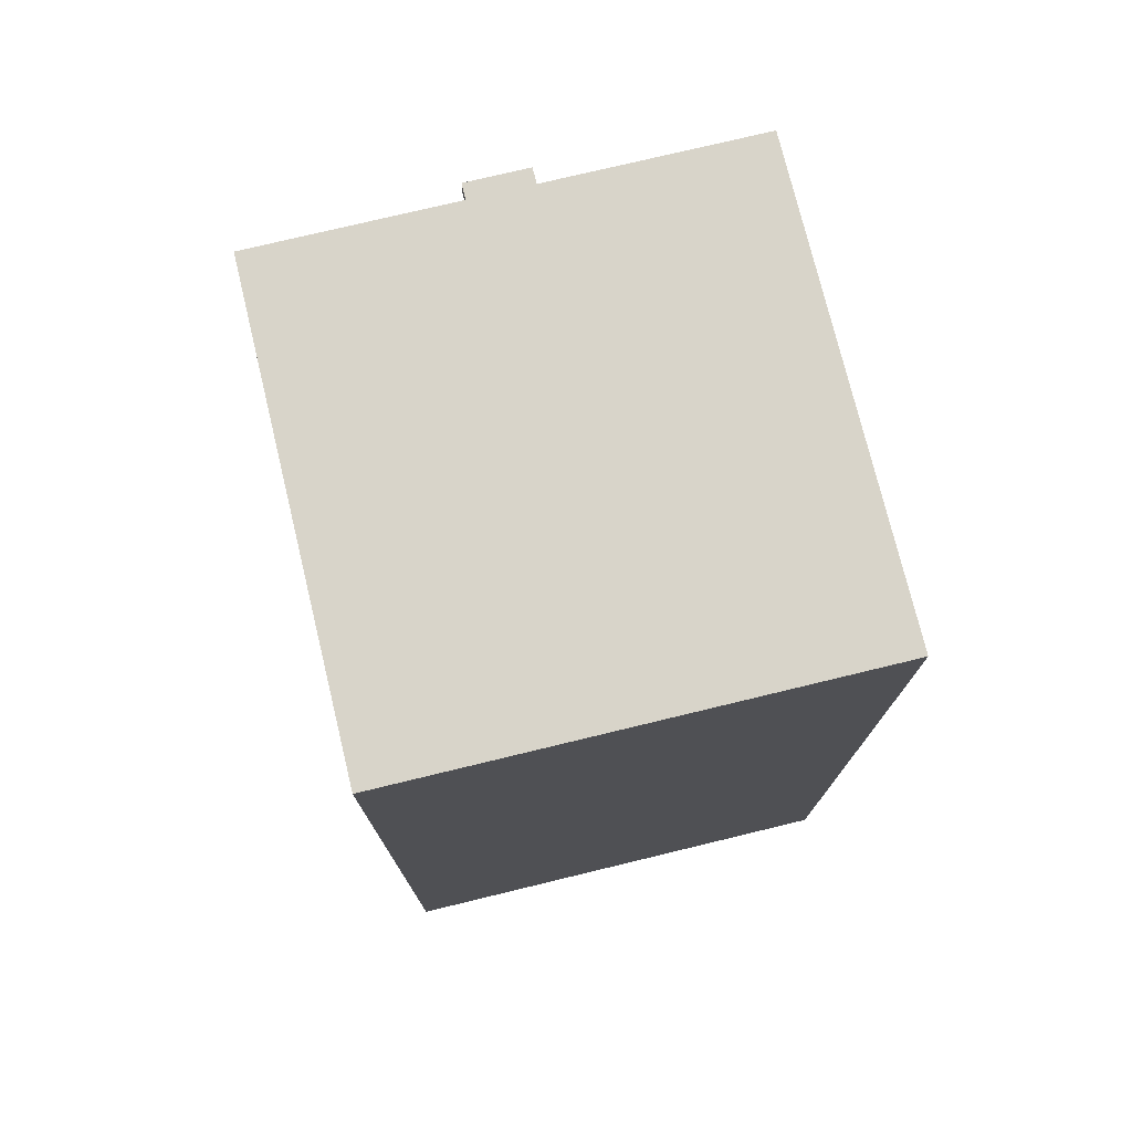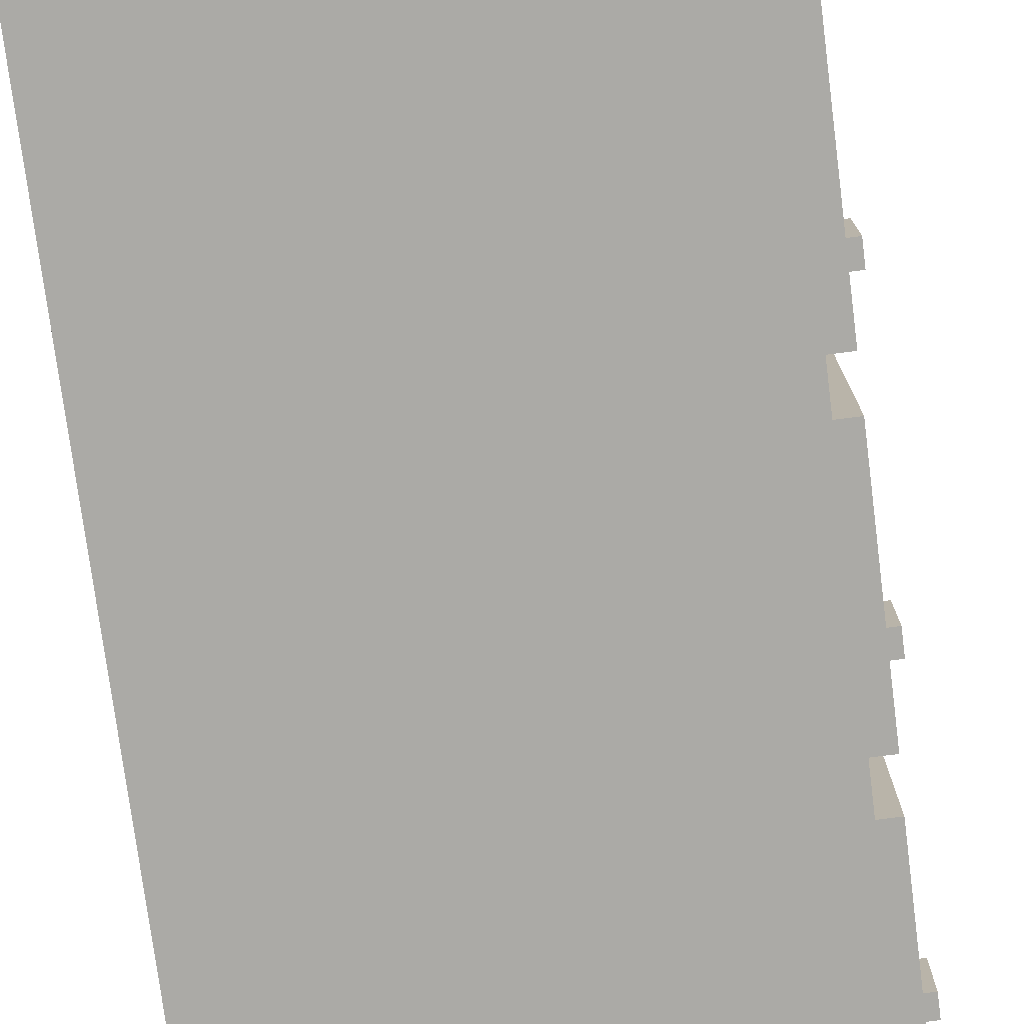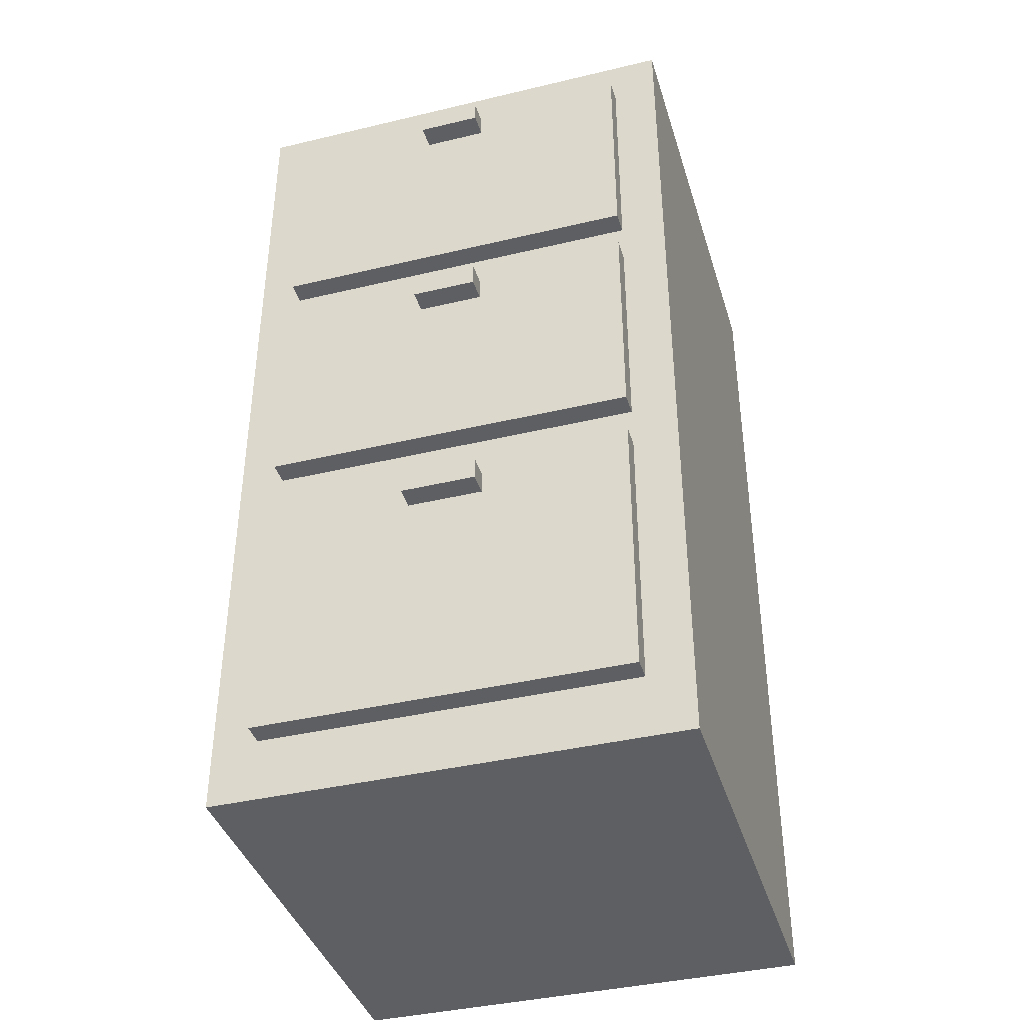
<metadata>
{"format":"obj","ext":"obj","renderer":"f3d","projection":"perspective","resolution":1024,"background":"white","views":[{"elev":75.5,"azim":-103.6,"up":"+Y"},{"elev":-75.9,"azim":7.3,"up":"+Z"},{"elev":-39.6,"azim":106.5,"up":"+Y"}]}
</metadata>
<code>
o Cube_Cube.002
v -1 0 1
v -1 4 1
v -1 0 -1
v -1 4 -1
v 1 0 1
v 1 4 1
v 1 0 -1
v 1 4 -1
v 1 0.2748 0.8035
v 1 3.767 0.8035
v 1 0.2748 -0.8035
v 1 3.767 -0.8035
v 1 3.446 -0.8035
v 1 3.124 -0.8035
v 1 2.803 -0.8035
v 1 2.298 -0.8035
v 1 1.476 -0.8035
v 1 1.075 -0.8035
v 1 0.6751 -0.8035
v 1 0.2748 0.6574
v 1 0.2748 0.5113
v 1 0.2748 0.3652
v 1 0.2748 0.2191
v 1 0.2748 0.07305
v 1 0.2748 -0.07305
v 1 0.2748 -0.2191
v 1 0.2748 -0.3652
v 1 0.2748 -0.5113
v 1 0.2748 -0.6574
v 1 3.767 -0.6574
v 1 3.767 -0.5113
v 1 3.767 -0.3652
v 1 3.767 -0.2191
v 1 3.767 -0.07305
v 1 3.767 0.07305
v 1 3.767 0.2191
v 1 3.767 0.3652
v 1 3.767 0.5113
v 1 3.767 0.6574
v 1 3.446 0.8035
v 1 3.124 0.8035
v 1 2.803 0.8035
v 1 2.62 0.8035
v 1 2.298 0.8035
v 1 1.977 0.8035
v 1 1.476 0.8035
v 1 1.075 0.8035
v 1 0.6751 0.8035
v 1 1.476 -0.6574
v 1 1.476 -0.5113
v 1 1.476 -0.3652
v 1 1.476 -0.2191
v 1 1.476 -0.07305
v 1 1.476 0.07305
v 1 1.476 0.2191
v 1 1.476 0.3652
v 1 1.476 0.5113
v 1 1.476 0.6574
v 1 1.656 0.07305
v 1 1.656 0.3652
v 1 1.656 0.5113
v 1 2.62 -0.5113
v 1 2.62 -0.3652
v 1 2.62 -0.2191
v 1 2.62 0.07305
v 1 2.62 0.2191
v 1 2.62 0.3652
v 1 2.62 0.6574
v 1 2.803 -0.6574
v 1 2.803 -0.5113
v 1 2.803 -0.3652
v 1 2.803 -0.2191
v 1 2.803 -0.07305
v 1 2.803 0.07305
v 1 2.803 0.2191
v 1 2.803 0.3652
v 1 2.803 0.5113
v 1 2.803 0.6574
v 1 1.977 -0.5113
v 1 1.977 -0.6574
v 1 1.656 0.6574
v 1 1.656 0.2191
v 1 1.656 -0.07305
v 1 1.656 -0.2191
v 1 1.656 -0.3652
v 1 1.656 -0.5113
v 1 1.656 -0.6574
v 1 1.656 0.8035
v 1 1.656 -0.8035
v 1 1.977 -0.8035
v 1 2.62 -0.8035
v 1.096 3.767 0.8035
v 1.096 3.767 -0.8035
v 1.096 3.446 -0.8035
v 1.096 3.124 -0.8035
v 1.096 2.803 -0.8035
v 1.096 3.767 -0.6574
v 1.096 3.767 -0.5113
v 1.096 3.767 -0.3652
v 1.096 3.767 -0.2191
v 1.096 3.767 -0.07305
v 1.096 3.767 0.07305
v 1.096 3.767 0.2191
v 1.096 3.767 0.3652
v 1.096 3.767 0.5113
v 1.096 3.767 0.6574
v 1.096 3.446 0.8035
v 1.096 3.124 0.8035
v 1.096 2.803 0.8035
v 1.096 2.803 -0.6574
v 1.096 2.803 -0.5113
v 1.096 2.803 -0.3652
v 1.096 2.803 -0.2191
v 1.096 2.803 -0.07305
v 1.096 2.803 0.07305
v 1.096 2.803 0.2191
v 1.096 2.803 0.3652
v 1.096 2.803 0.5113
v 1.096 2.803 0.6574
v 1.096 3.124 -0.6574
v 1.096 3.124 -0.5113
v 1.096 3.124 -0.3652
v 1.096 3.124 -0.2191
v 1.096 3.124 -0.07305
v 1.096 3.124 0.07305
v 1.096 3.124 0.2191
v 1.096 3.124 0.3652
v 1.096 3.124 0.5113
v 1.096 3.124 0.6574
v 1.096 3.446 -0.6574
v 1.096 3.446 -0.5113
v 1.096 3.446 -0.3652
v 1.096 3.446 -0.2191
v 1.096 3.446 -0.07305
v 1.096 3.446 0.07305
v 1.096 3.446 0.2191
v 1.096 3.446 0.3652
v 1.096 3.446 0.5113
v 1.096 3.446 0.6574
v 1 1.977 -0.3652
v 1 1.977 -0.2191
v 1 1.977 -0.07305
v 1 1.977 0.07305
v 1 1.977 0.2191
v 1 1.977 0.3652
v 1 1.977 0.5113
v 1 1.977 0.6574
v 1 2.298 -0.6574
v 1 2.298 -0.5113
v 1 2.298 -0.3652
v 1 2.298 -0.2191
v 1 2.298 -0.07305
v 1 2.298 0.07305
v 1 2.298 0.2191
v 1 2.298 0.3652
v 1 2.298 0.5113
v 1 2.298 0.6574
v 1 2.62 -0.6574
v 1 2.62 -0.07305
v 1 2.62 0.5113
v 1.1 1.977 -0.5113
v 1.1 1.977 -0.6574
v 1.1 1.656 0.6574
v 1.1 1.656 0.5113
v 1.1 1.656 0.3652
v 1.1 1.656 0.2191
v 1.1 1.656 0.07305
v 1.1 1.656 -0.07305
v 1.1 1.656 -0.2191
v 1.1 1.656 -0.3652
v 1.1 1.656 -0.5113
v 1.1 1.656 -0.6574
v 1.1 1.656 0.8035
v 1.1 1.977 0.8035
v 1.1 2.298 0.8035
v 1.1 2.62 0.8035
v 1.1 1.656 -0.8035
v 1.1 1.977 -0.8035
v 1.1 2.298 -0.8035
v 1.1 2.62 -0.8035
v 1.1 1.977 -0.3652
v 1.1 1.977 -0.2191
v 1.1 1.977 -0.07305
v 1.1 1.977 0.07305
v 1.1 1.977 0.2191
v 1.1 1.977 0.3652
v 1.1 1.977 0.5113
v 1.1 1.977 0.6574
v 1.1 2.298 -0.6574
v 1.1 2.298 -0.5113
v 1.1 2.298 -0.3652
v 1.1 2.298 -0.2191
v 1.1 2.298 -0.07305
v 1.1 2.298 0.07305
v 1.1 2.298 0.2191
v 1.1 2.298 0.3652
v 1.1 2.298 0.5113
v 1.1 2.298 0.6574
v 1.1 2.62 -0.6574
v 1.1 2.62 -0.5113
v 1.1 2.62 -0.3652
v 1.1 2.62 -0.2191
v 1.1 2.62 -0.07305
v 1.1 2.62 0.07305
v 1.1 2.62 0.2191
v 1.1 2.62 0.3652
v 1.1 2.62 0.5113
v 1.1 2.62 0.6574
v 1.1 0.2748 0.8035
v 1.1 0.2748 -0.8035
v 1.1 1.476 -0.8035
v 1.1 1.075 -0.8035
v 1.1 0.6751 -0.8035
v 1.1 0.2748 0.6574
v 1.1 0.2748 0.5113
v 1.1 0.2748 0.3652
v 1.1 0.2748 0.2191
v 1.1 0.2748 0.07305
v 1.1 0.2748 -0.07305
v 1.1 0.2748 -0.2191
v 1.1 0.2748 -0.3652
v 1.1 0.2748 -0.5113
v 1.1 0.2748 -0.6574
v 1.1 1.476 0.8035
v 1.1 1.075 0.8035
v 1.1 0.6751 0.8035
v 1.1 0.6751 -0.6574
v 1.1 0.6751 -0.5113
v 1.1 0.6751 -0.3652
v 1.1 0.6751 -0.2191
v 1.1 0.6751 -0.07305
v 1.1 0.6751 0.07305
v 1.1 0.6751 0.2191
v 1.1 0.6751 0.3652
v 1.1 0.6751 0.5113
v 1.1 0.6751 0.6574
v 1.1 1.075 -0.6574
v 1.1 1.075 -0.5113
v 1.1 1.075 -0.3652
v 1.1 1.075 -0.2191
v 1.1 1.075 -0.07305
v 1.1 1.075 0.07305
v 1.1 1.075 0.2191
v 1.1 1.075 0.3652
v 1.1 1.075 0.5113
v 1.1 1.075 0.6574
v 1.1 1.476 -0.6574
v 1.1 1.476 -0.5113
v 1.1 1.476 -0.3652
v 1.1 1.476 -0.2191
v 1.1 1.476 -0.07305
v 1.1 1.476 0.07305
v 1.1 1.476 0.2191
v 1.1 1.476 0.3652
v 1.1 1.476 0.5113
v 1.1 1.476 0.6574
v 1.1 1.281 -0.1626
v 1.1 1.281 -0.05419
v 1.1 1.281 0.05419
v 1.1 1.281 0.1626
v 1.1 1.379 -0.1626
v 1.1 1.379 -0.05419
v 1.1 1.379 0.05419
v 1.1 1.379 0.1626
v 1.2 1.281 -0.1626
v 1.2 1.281 -0.05419
v 1.2 1.281 0.05419
v 1.2 1.281 0.1626
v 1.2 1.379 -0.1626
v 1.2 1.379 -0.05419
v 1.2 1.379 0.05419
v 1.2 1.379 0.1626
v 1.1 2.455 -0.1413
v 1.1 2.455 -0.04708
v 1.1 2.455 0.04708
v 1.1 2.455 0.1413
v 1.1 2.556 -0.1413
v 1.1 2.556 -0.04708
v 1.1 2.556 0.04708
v 1.1 2.556 0.1413
v 1.2 2.455 -0.1413
v 1.2 2.455 -0.04708
v 1.2 2.455 0.04708
v 1.2 2.455 0.1413
v 1.2 2.556 -0.1413
v 1.2 2.556 -0.04708
v 1.2 2.556 0.04708
v 1.2 2.556 0.1413
v 1.096 3.714 -0.1361
v 1.096 3.714 -0.04538
v 1.096 3.714 0.04538
v 1.096 3.714 0.1361
v 1.096 3.62 -0.1361
v 1.096 3.62 -0.04538
v 1.096 3.62 0.04538
v 1.096 3.62 0.1361
v 1.196 3.714 -0.1361
v 1.196 3.714 -0.04538
v 1.196 3.714 0.04538
v 1.196 3.714 0.1361
v 1.196 3.62 -0.1361
v 1.196 3.62 -0.04538
v 1.196 3.62 0.04538
v 1.196 3.62 0.1361
v 1 3.767 0.8035
v 1 3.446 0.8035
v 1 3.124 0.8035
v 1 2.803 0.8035
f 2 3 1
f 4 7 3
f 5 88 45
f 6 1 5
f 7 1 3
f 4 6 8
f 86 80 87
f 7 26 25
f 6 36 35
f 8 91 16
f 81 46 58
f 78 43 68
f 87 90 89
f 44 68 157
f 52 249 51
f 48 225 47
f 22 215 21
f 51 248 50
f 47 224 46
f 21 214 20
f 50 247 49
f 20 209 9
f 49 211 17
f 18 213 19
f 9 226 48
f 46 256 58
f 17 212 18
f 11 223 29
f 29 222 28
f 19 210 11
f 58 255 57
f 28 221 27
f 57 254 56
f 27 220 26
f 56 253 55
f 26 219 25
f 55 252 54
f 25 218 24
f 54 251 53
f 24 217 23
f 53 250 52
f 23 216 22
f 89 49 17
f 87 50 49
f 86 51 50
f 85 52 51
f 84 53 52
f 83 54 53
f 59 55 54
f 82 56 55
f 60 57 56
f 61 58 57
f 15 158 91
f 69 62 158
f 70 63 62
f 71 64 63
f 72 159 64
f 73 65 159
f 74 66 65
f 75 67 66
f 76 160 67
f 77 68 160
f 45 157 147
f 88 147 81
f 72 114 73
f 38 104 37
f 13 95 14
f 71 113 72
f 37 103 36
f 12 94 13
f 70 112 71
f 36 102 35
f 69 111 70
f 35 101 34
f 15 110 69
f 34 100 33
f 78 109 42
f 33 99 32
f 32 98 31
f 31 97 30
f 10 106 39
f 30 93 12
f 77 119 78
f 76 118 77
f 42 108 41
f 75 117 76
f 41 107 40
f 74 116 75
f 40 92 10
f 73 115 74
f 39 105 38
f 14 96 15
f 106 107 139
f 129 109 119
f 139 108 129
f 95 110 96
f 120 111 110
f 121 112 111
f 122 113 112
f 123 114 113
f 124 115 114
f 125 116 115
f 126 117 116
f 127 118 117
f 128 119 118
f 94 120 95
f 130 121 120
f 131 122 121
f 132 123 122
f 133 124 123
f 134 125 124
f 135 126 125
f 136 127 126
f 137 128 127
f 138 129 128
f 93 130 94
f 97 131 130
f 98 132 131
f 99 133 132
f 101 291 290
f 134 293 294
f 135 296 136
f 103 137 136
f 104 138 137
f 105 139 138
f 85 79 86
f 84 140 85
f 83 141 84
f 59 142 83
f 82 143 59
f 60 144 82
f 61 145 60
f 81 146 61
f 80 16 90
f 79 148 80
f 140 149 79
f 141 150 140
f 142 151 141
f 143 152 142
f 144 153 143
f 145 154 144
f 146 155 145
f 147 156 146
f 148 91 16
f 149 158 148
f 150 62 149
f 151 63 150
f 152 64 151
f 153 159 152
f 154 65 153
f 155 66 154
f 156 67 155
f 157 160 156
f 162 171 172
f 178 172 177
f 208 175 198
f 198 174 188
f 188 173 163
f 161 170 171
f 181 169 170
f 182 168 169
f 183 167 168
f 184 166 167
f 185 165 166
f 186 164 165
f 187 163 164
f 179 162 178
f 189 161 162
f 190 181 161
f 191 182 181
f 192 183 182
f 193 184 183
f 194 185 184
f 195 186 185
f 196 187 186
f 197 188 187
f 180 189 179
f 199 190 189
f 200 191 190
f 201 192 191
f 205 276 280
f 194 274 275
f 204 278 203
f 205 196 195
f 206 197 196
f 207 198 197
f 86 170 85
f 159 202 64
f 87 171 86
f 65 203 159
f 89 172 87
f 66 204 65
f 81 173 88
f 67 205 66
f 88 174 45
f 160 206 67
f 16 178 90
f 45 175 44
f 68 207 160
f 91 179 16
f 44 176 43
f 61 163 81
f 90 177 89
f 60 164 61
f 82 165 60
f 43 208 68
f 59 166 82
f 158 180 91
f 83 167 59
f 62 199 158
f 84 168 83
f 63 200 62
f 85 169 84
f 64 201 63
f 236 209 214
f 246 226 236
f 256 225 246
f 213 223 210
f 227 222 223
f 228 221 222
f 229 220 221
f 230 219 220
f 231 218 219
f 232 217 218
f 233 216 217
f 234 215 216
f 235 214 215
f 212 227 213
f 237 228 227
f 238 229 228
f 239 230 229
f 240 231 230
f 241 232 231
f 242 233 232
f 243 234 233
f 244 235 234
f 245 236 235
f 211 237 212
f 247 238 237
f 248 239 238
f 249 240 239
f 253 260 264
f 241 259 242
f 252 262 251
f 253 244 243
f 254 245 244
f 255 246 245
f 257 266 258
f 259 268 260
f 263 270 262
f 252 264 263
f 242 260 243
f 241 257 258
f 251 261 250
f 250 257 240
f 269 266 265
f 270 267 266
f 271 268 267
f 260 272 264
f 264 271 263
f 262 269 261
f 258 267 259
f 261 265 257
f 274 283 275
f 278 285 277
f 280 287 279
f 204 280 279
f 194 276 195
f 193 273 274
f 203 277 202
f 202 273 192
f 285 282 281
f 286 283 282
f 287 284 283
f 277 281 273
f 279 286 278
f 275 284 276
f 273 282 274
f 276 288 280
f 289 301 293
f 291 298 290
f 293 302 294
f 100 293 133
f 134 295 135
f 103 296 292
f 102 292 291
f 101 289 100
f 297 302 301
f 298 303 302
f 299 304 303
f 294 303 295
f 292 299 291
f 290 297 289
f 296 300 292
f 295 304 296
f 41 306 307
f 305 307 306
f 10 308 305
f 42 307 308
f 40 305 306
f 2 4 3
f 4 8 7
f 10 6 40
f 6 5 45
f 40 6 41
f 5 9 48
f 47 46 5
f 46 88 5
f 5 48 47
f 41 6 42
f 43 42 6
f 43 6 44
f 45 44 6
f 6 2 1
f 7 5 1
f 4 2 6
f 86 79 80
f 9 5 20
f 5 7 24
f 20 5 21
f 7 11 29
f 28 27 7
f 27 26 7
f 7 29 28
f 21 5 22
f 23 22 5
f 23 5 24
f 25 24 7
f 12 8 30
f 8 6 34
f 30 8 31
f 6 10 39
f 38 37 6
f 37 36 6
f 6 39 38
f 31 8 32
f 33 32 8
f 33 8 34
f 35 34 6
f 11 7 19
f 7 8 90
f 19 7 18
f 8 12 13
f 14 15 8
f 15 91 8
f 8 13 14
f 18 7 17
f 89 17 7
f 89 7 90
f 16 90 8
f 81 88 46
f 78 42 43
f 87 80 90
f 44 43 68
f 52 250 249
f 48 226 225
f 22 216 215
f 51 249 248
f 47 225 224
f 21 215 214
f 50 248 247
f 20 214 209
f 49 247 211
f 18 212 213
f 9 209 226
f 46 224 256
f 17 211 212
f 11 210 223
f 29 223 222
f 19 213 210
f 58 256 255
f 28 222 221
f 57 255 254
f 27 221 220
f 56 254 253
f 26 220 219
f 55 253 252
f 25 219 218
f 54 252 251
f 24 218 217
f 53 251 250
f 23 217 216
f 89 87 49
f 87 86 50
f 86 85 51
f 85 84 52
f 84 83 53
f 83 59 54
f 59 82 55
f 82 60 56
f 60 61 57
f 61 81 58
f 15 69 158
f 69 70 62
f 70 71 63
f 71 72 64
f 72 73 159
f 73 74 65
f 74 75 66
f 75 76 67
f 76 77 160
f 77 78 68
f 45 44 157
f 88 45 147
f 72 113 114
f 38 105 104
f 13 94 95
f 71 112 113
f 37 104 103
f 12 93 94
f 70 111 112
f 36 103 102
f 69 110 111
f 35 102 101
f 15 96 110
f 34 101 100
f 78 119 109
f 33 100 99
f 32 99 98
f 31 98 97
f 10 92 106
f 30 97 93
f 77 118 119
f 76 117 118
f 42 109 108
f 75 116 117
f 41 108 107
f 74 115 116
f 40 107 92
f 73 114 115
f 39 106 105
f 14 95 96
f 106 92 107
f 129 108 109
f 139 107 108
f 95 120 110
f 120 121 111
f 121 122 112
f 122 123 113
f 123 124 114
f 124 125 115
f 125 126 116
f 126 127 117
f 127 128 118
f 128 129 119
f 94 130 120
f 130 131 121
f 131 132 122
f 132 133 123
f 133 134 124
f 134 135 125
f 135 136 126
f 136 137 127
f 137 138 128
f 138 139 129
f 93 97 130
f 97 98 131
f 98 99 132
f 99 100 133
f 101 102 291
f 134 133 293
f 135 295 296
f 103 104 137
f 104 105 138
f 105 106 139
f 85 140 79
f 84 141 140
f 83 142 141
f 59 143 142
f 82 144 143
f 60 145 144
f 61 146 145
f 81 147 146
f 80 148 16
f 79 149 148
f 140 150 149
f 141 151 150
f 142 152 151
f 143 153 152
f 144 154 153
f 145 155 154
f 146 156 155
f 147 157 156
f 148 158 91
f 149 62 158
f 150 63 62
f 151 64 63
f 152 159 64
f 153 65 159
f 154 66 65
f 155 67 66
f 156 160 67
f 157 68 160
f 162 161 171
f 178 162 172
f 208 176 175
f 198 175 174
f 188 174 173
f 161 181 170
f 181 182 169
f 182 183 168
f 183 184 167
f 184 185 166
f 185 186 165
f 186 187 164
f 187 188 163
f 179 189 162
f 189 190 161
f 190 191 181
f 191 192 182
f 192 193 183
f 193 194 184
f 194 195 185
f 195 196 186
f 196 197 187
f 197 198 188
f 180 199 189
f 199 200 190
f 200 201 191
f 201 202 192
f 205 195 276
f 194 193 274
f 204 279 278
f 205 206 196
f 206 207 197
f 207 208 198
f 86 171 170
f 159 203 202
f 87 172 171
f 65 204 203
f 89 177 172
f 66 205 204
f 81 163 173
f 67 206 205
f 88 173 174
f 160 207 206
f 16 179 178
f 45 174 175
f 68 208 207
f 91 180 179
f 44 175 176
f 61 164 163
f 90 178 177
f 60 165 164
f 82 166 165
f 43 176 208
f 59 167 166
f 158 199 180
f 83 168 167
f 62 200 199
f 84 169 168
f 63 201 200
f 85 170 169
f 64 202 201
f 236 226 209
f 246 225 226
f 256 224 225
f 213 227 223
f 227 228 222
f 228 229 221
f 229 230 220
f 230 231 219
f 231 232 218
f 232 233 217
f 233 234 216
f 234 235 215
f 235 236 214
f 212 237 227
f 237 238 228
f 238 239 229
f 239 240 230
f 240 241 231
f 241 242 232
f 242 243 233
f 243 244 234
f 244 245 235
f 245 246 236
f 211 247 237
f 247 248 238
f 248 249 239
f 249 250 240
f 253 243 260
f 241 258 259
f 252 263 262
f 253 254 244
f 254 255 245
f 255 256 246
f 257 265 266
f 259 267 268
f 263 271 270
f 252 253 264
f 242 259 260
f 241 240 257
f 251 262 261
f 250 261 257
f 269 270 266
f 270 271 267
f 271 272 268
f 260 268 272
f 264 272 271
f 262 270 269
f 258 266 267
f 261 269 265
f 274 282 283
f 278 286 285
f 280 288 287
f 204 205 280
f 194 275 276
f 193 192 273
f 203 278 277
f 202 277 273
f 285 286 282
f 286 287 283
f 287 288 284
f 277 285 281
f 279 287 286
f 275 283 284
f 273 281 282
f 276 284 288
f 289 297 301
f 291 299 298
f 293 301 302
f 100 289 293
f 134 294 295
f 103 136 296
f 102 103 292
f 101 290 289
f 297 298 302
f 298 299 303
f 299 300 304
f 294 302 303
f 292 300 299
f 290 298 297
f 296 304 300
f 295 303 304
f 41 40 306
f 305 308 307
f 10 42 308
f 42 41 307
f 40 10 305

</code>
